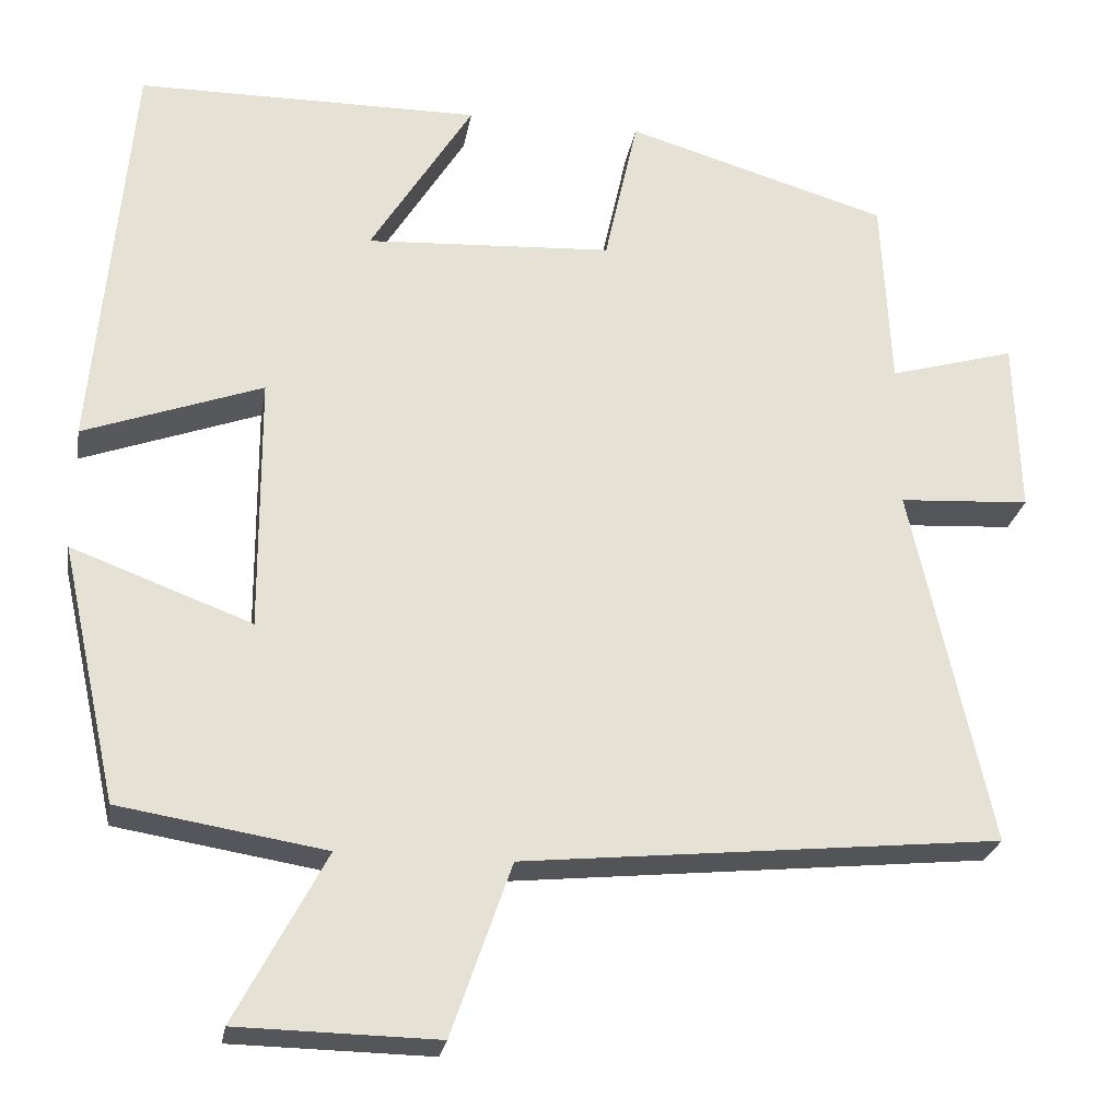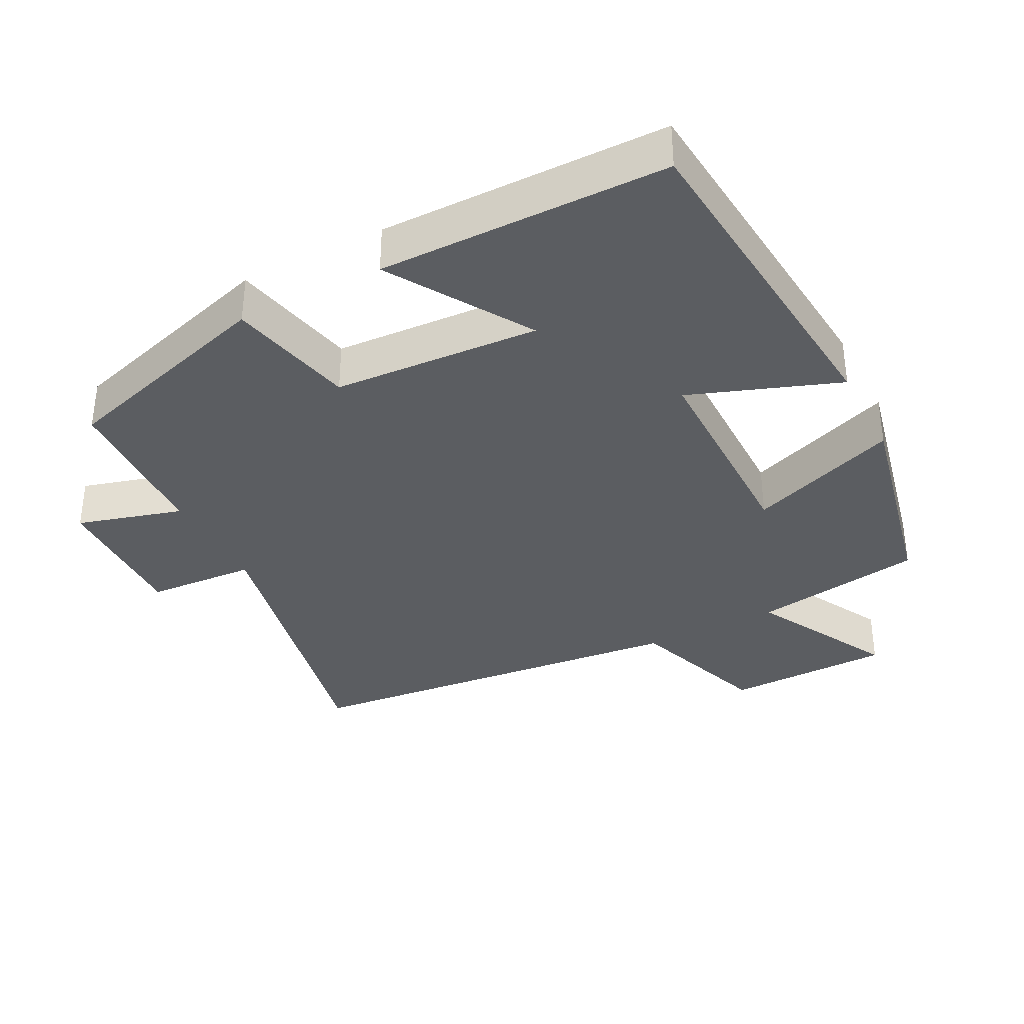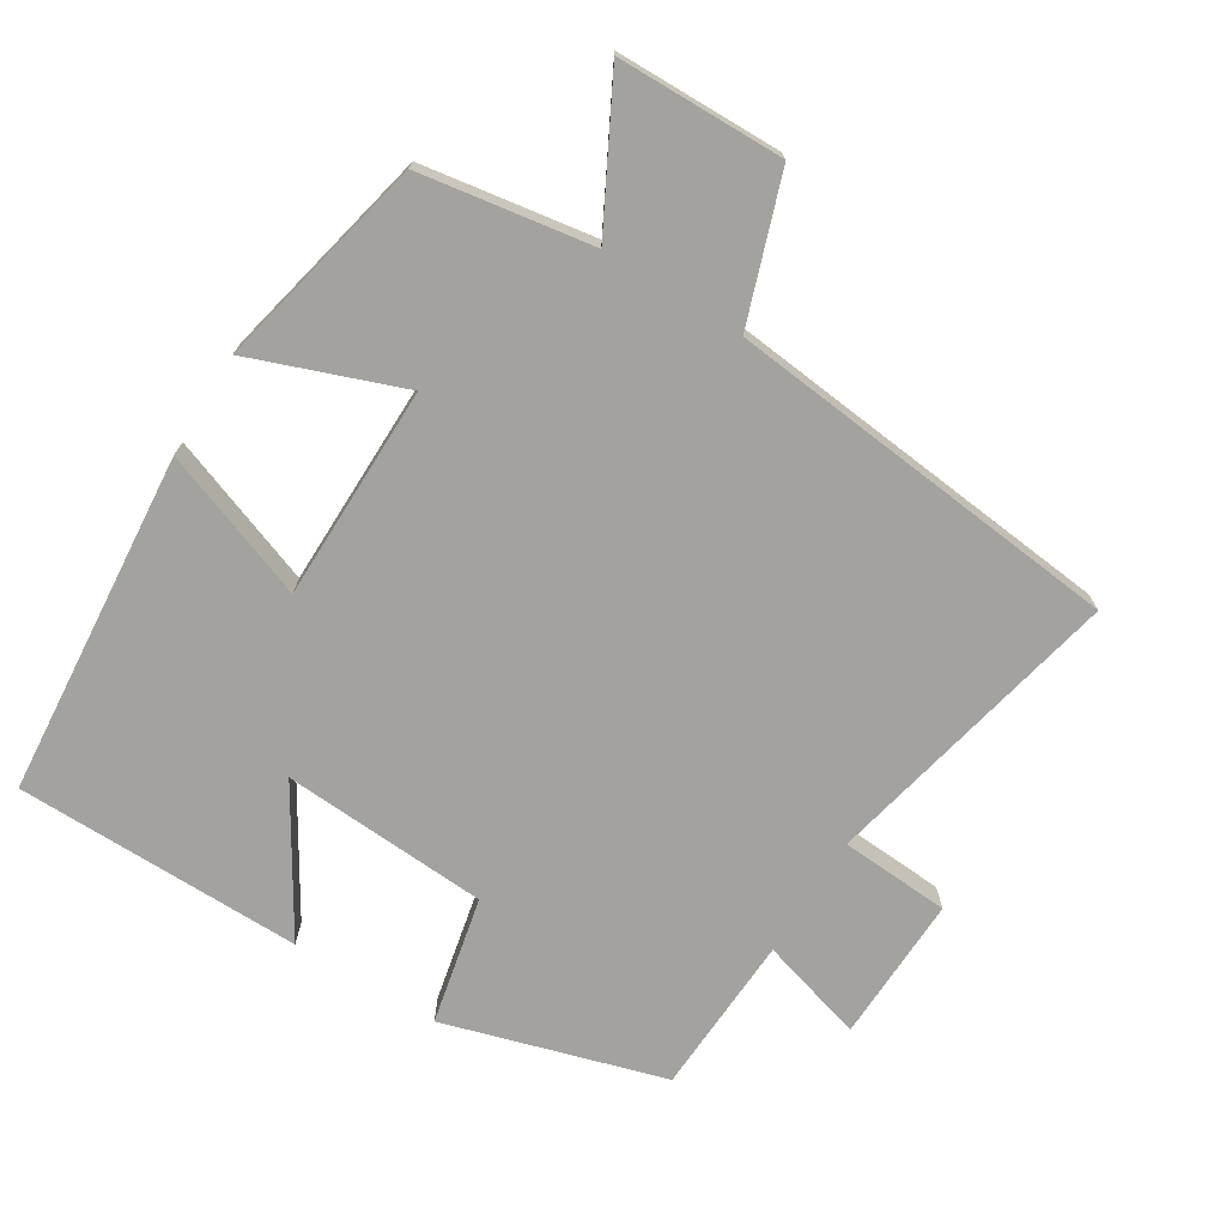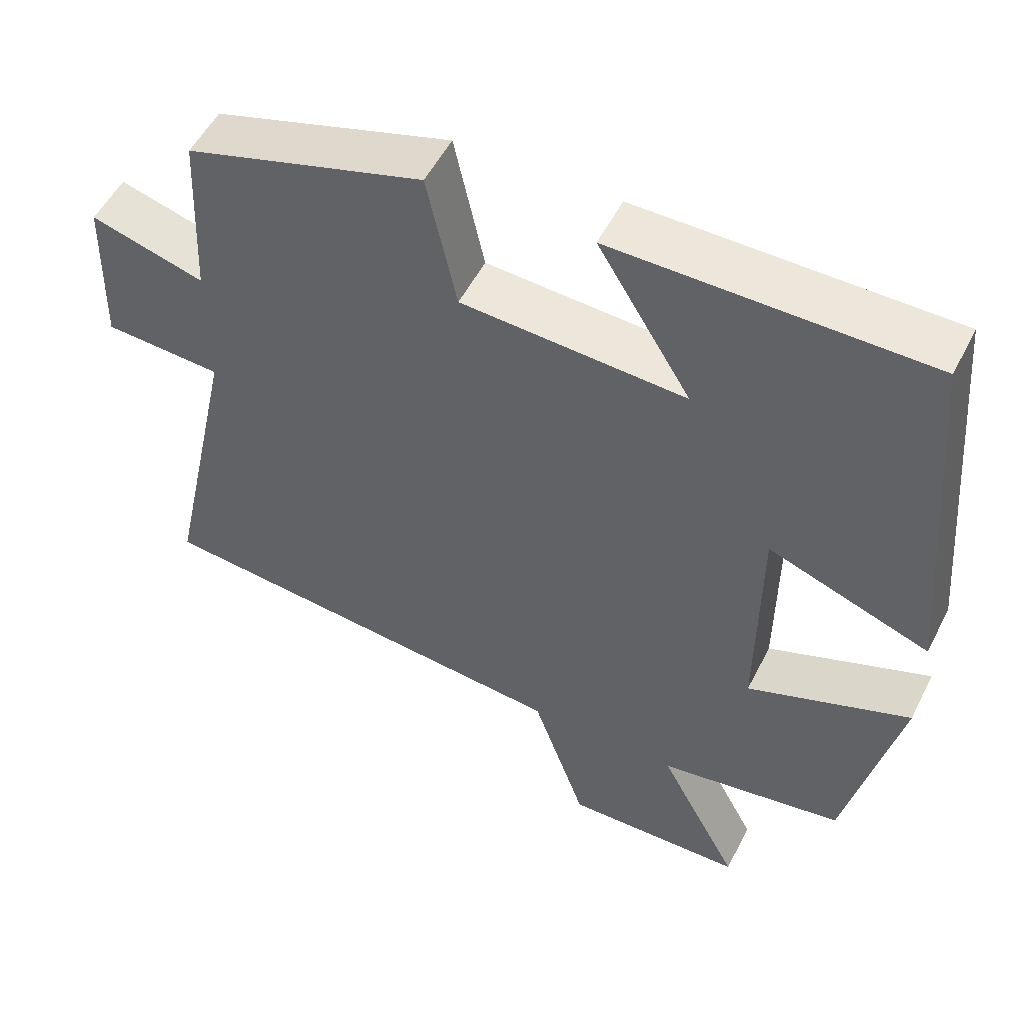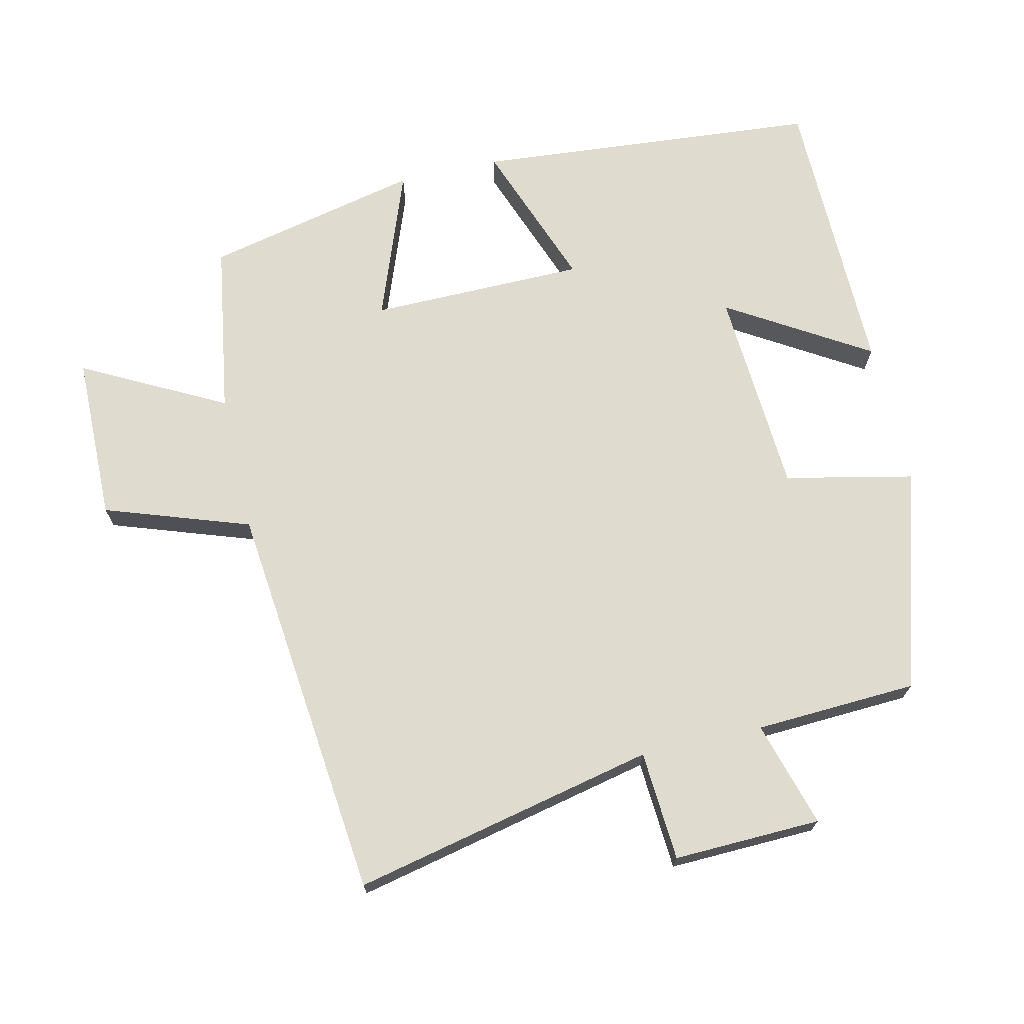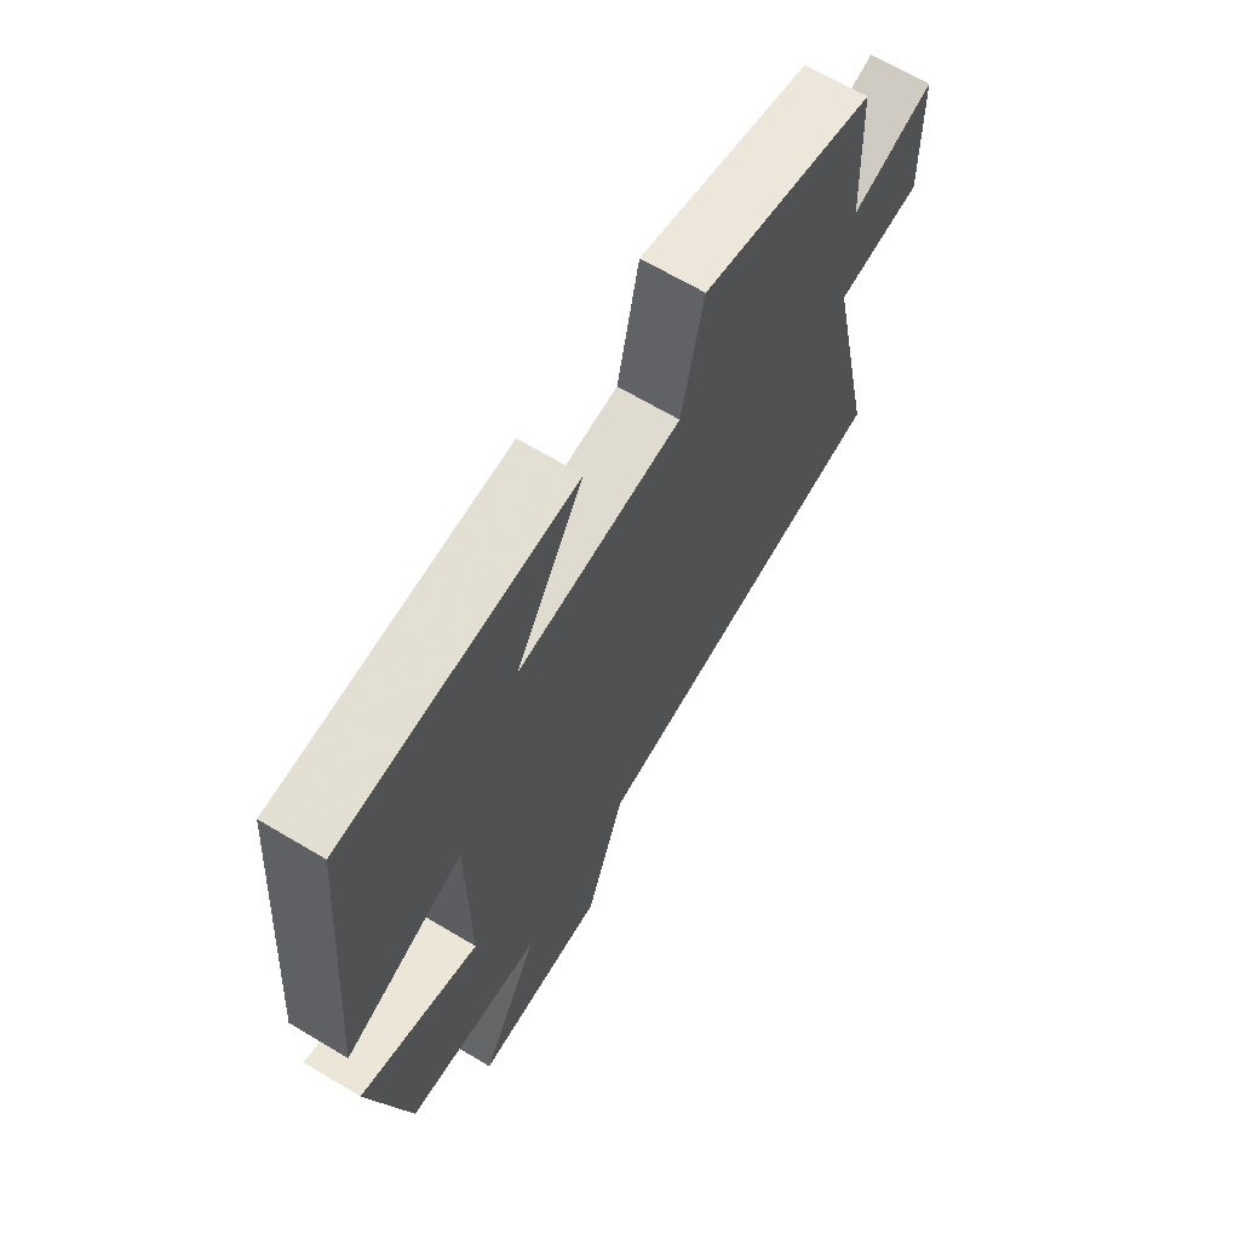
<metadata>
{"format":"obj","ext":"obj","renderer":"f3d","projection":"perspective","resolution":1024,"background":"white","views":[{"elev":-25.5,"azim":170.3,"up":"+Z"},{"elev":-35.5,"azim":27.5,"up":"+Y"},{"elev":-72.4,"azim":148.2,"up":"+Y"},{"elev":53.0,"azim":26.5,"up":"+Z"},{"elev":70.5,"azim":-103.0,"up":"+Y"},{"elev":66.6,"azim":120.9,"up":"+Z"}]}
</metadata>
<code>
v -0.595 0.07 -0.441
v -0.5 0.07 -0.005
v -0.658 0.07 0.005
v -0.652 0.07 0.217
v -0.5 0.07 0.173
v -0.489 0.07 0.406
v -0.172 0.07 0.5
v -0.132 0.07 0.316
v 0.166 0.07 0.298
v 0.042 0.07 0.5
v 0.457 0.07 0.496
v 0.5 0.07 0
v 0.285 0.07 0.079
v 0.283 0.07 -0.231
v 0.5 0.07 -0.15
v 0.431 0.07 -0.46
v 0.183 0.07 -0.5
v 0.291 0.07 -0.704
v 0.051 0.07 -0.708
v -0.021 0.07 -0.5
v -0.595 0 -0.441
v -0.5 0 -0.005
v -0.658 0 0.005
v -0.652 0 0.217
v -0.5 0 0.173
v -0.489 0 0.406
v -0.172 0 0.5
v -0.132 0 0.316
v 0.166 0 0.298
v 0.042 0 0.5
v 0.457 0 0.496
v 0.5 0 0
v 0.285 0 0.079
v 0.283 0 -0.231
v 0.5 0 -0.15
v 0.431 0 -0.46
v 0.183 0 -0.5
v 0.291 0 -0.704
v 0.051 0 -0.708
v -0.021 0 -0.5
f 17 18 19 20
f 17 20 1 2
f 14 15 16 17
f 13 14 17 2
f 11 12 13
f 9 10 11
f 9 11 13
f 8 9 13 2
f 5 6 7 8
f 2 3 4 5
f 2 5 8
f 40 39 38 37
f 22 21 40 37
f 37 36 35 34
f 22 37 34 33
f 33 32 31
f 31 30 29
f 33 31 29
f 22 33 29 28
f 28 27 26 25
f 25 24 23 22
f 28 25 22
f 1 21 22 2
f 2 22 23 3
f 3 23 24 4
f 4 24 25 5
f 5 25 26 6
f 6 26 27 7
f 7 27 28 8
f 8 28 29 9
f 9 29 30 10
f 10 30 31 11
f 11 31 32 12
f 12 32 33 13
f 13 33 34 14
f 14 34 35 15
f 15 35 36 16
f 16 36 37 17
f 17 37 38 18
f 18 38 39 19
f 19 39 40 20
f 20 40 21 1

</code>
